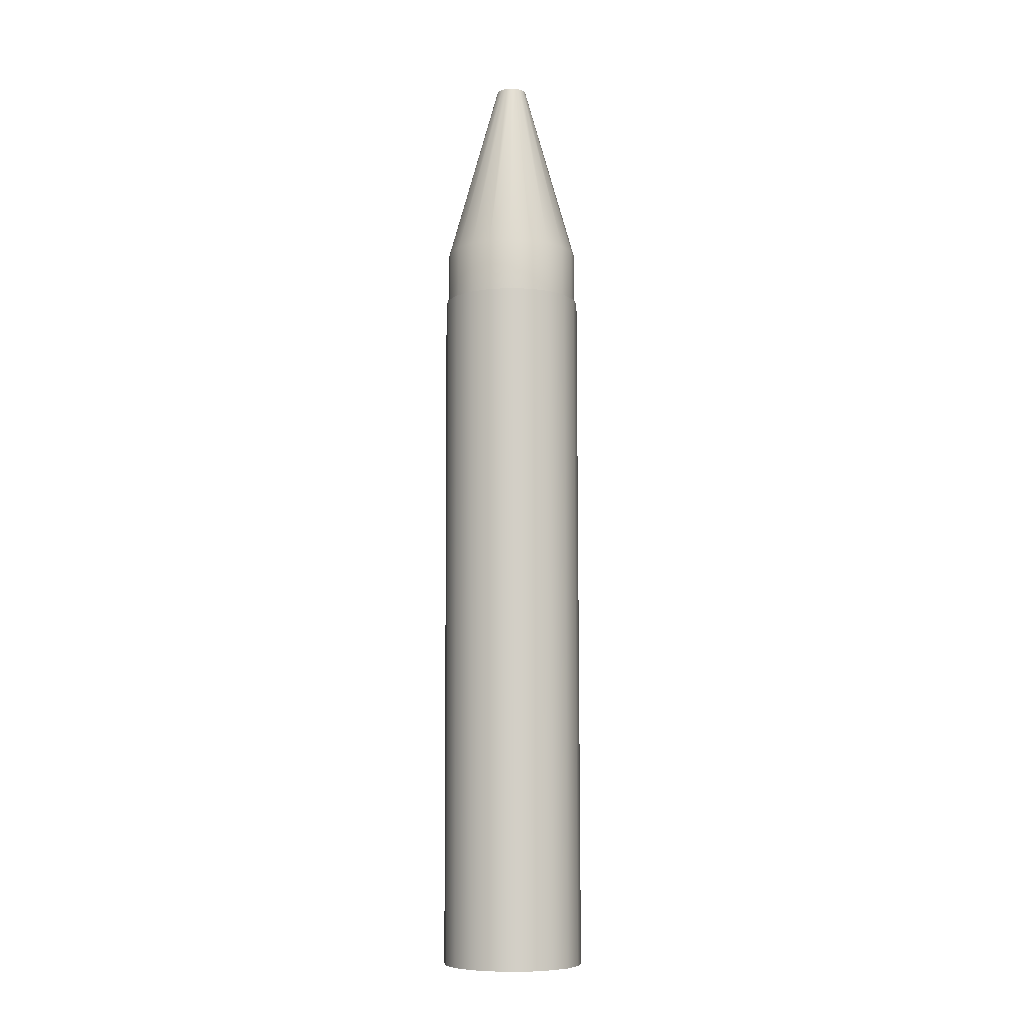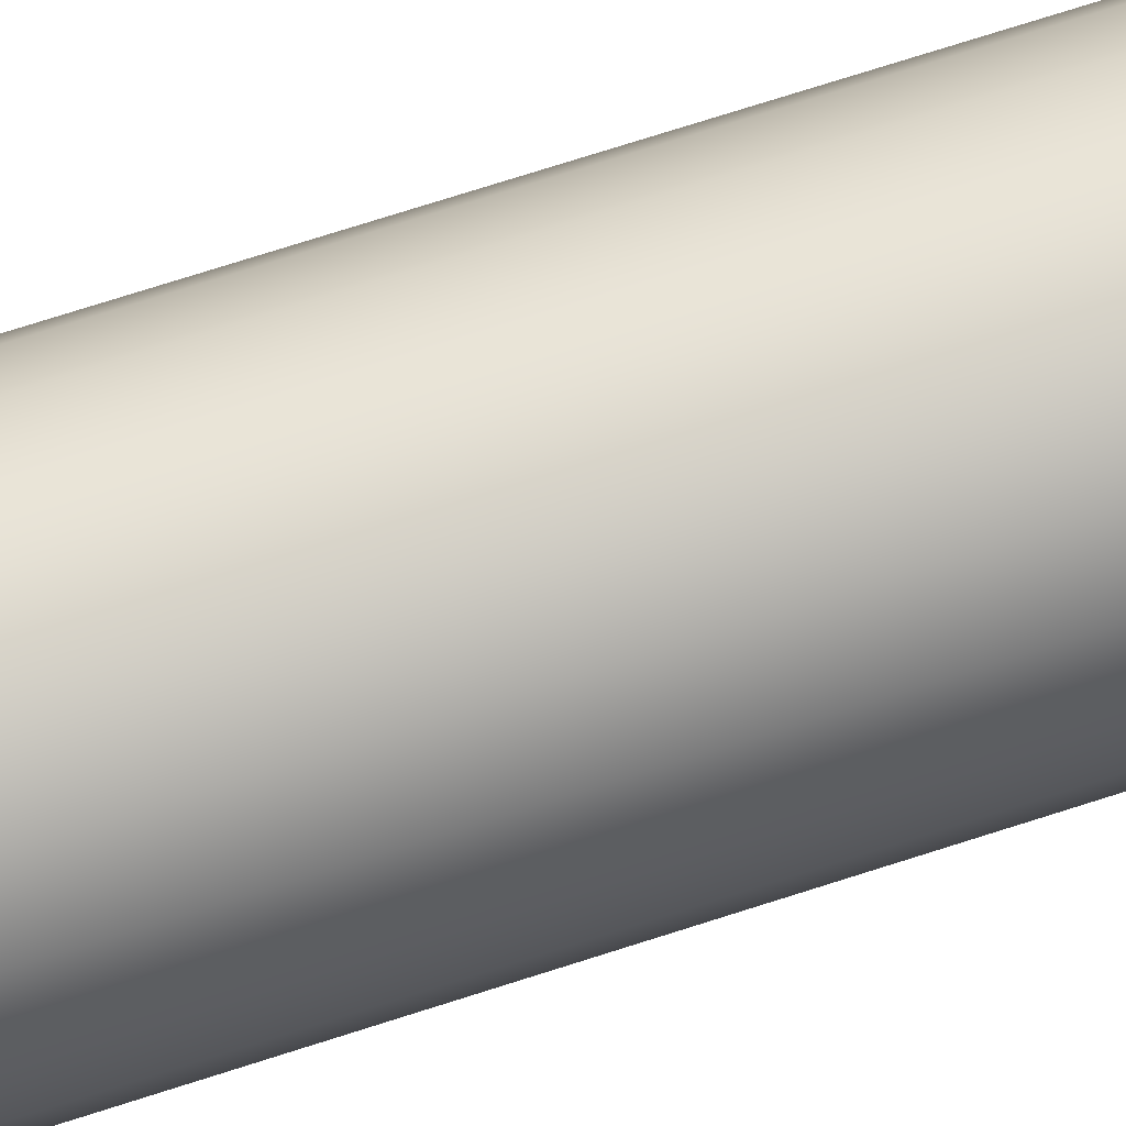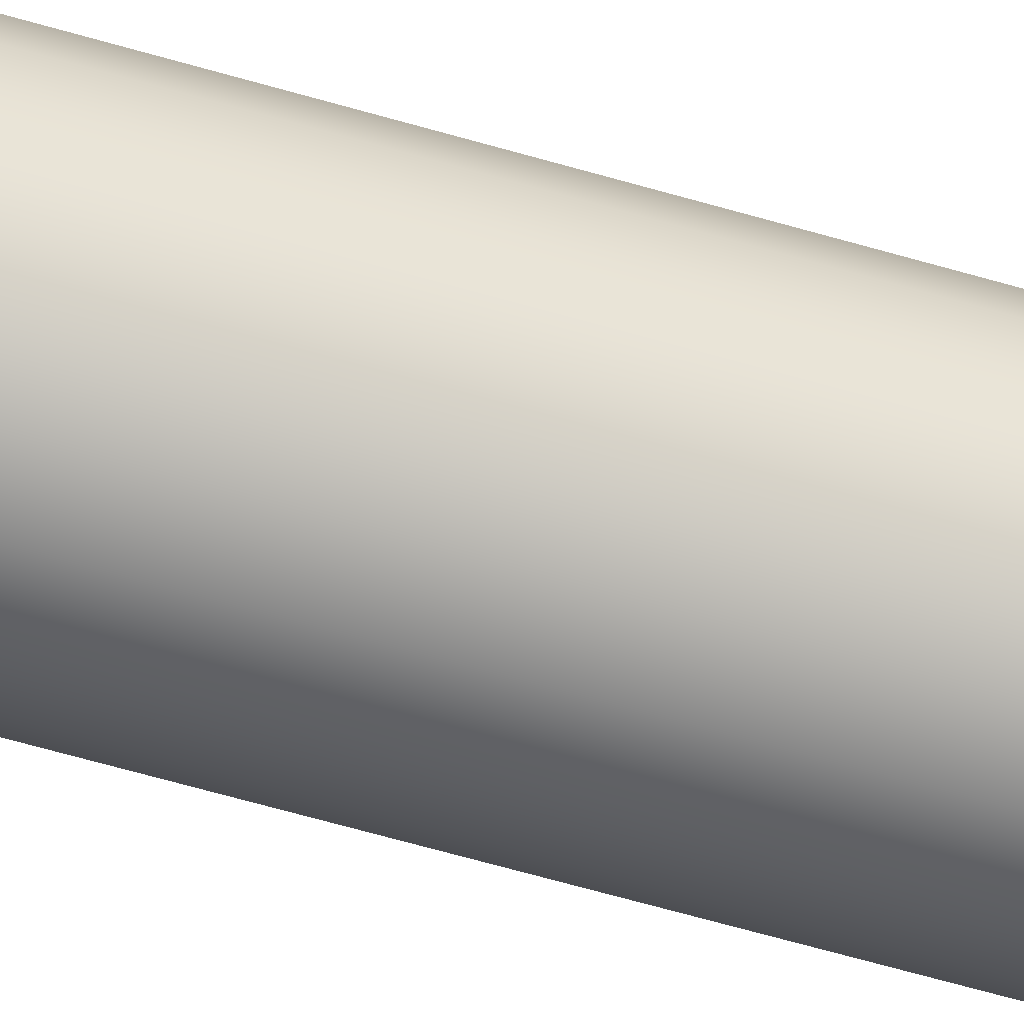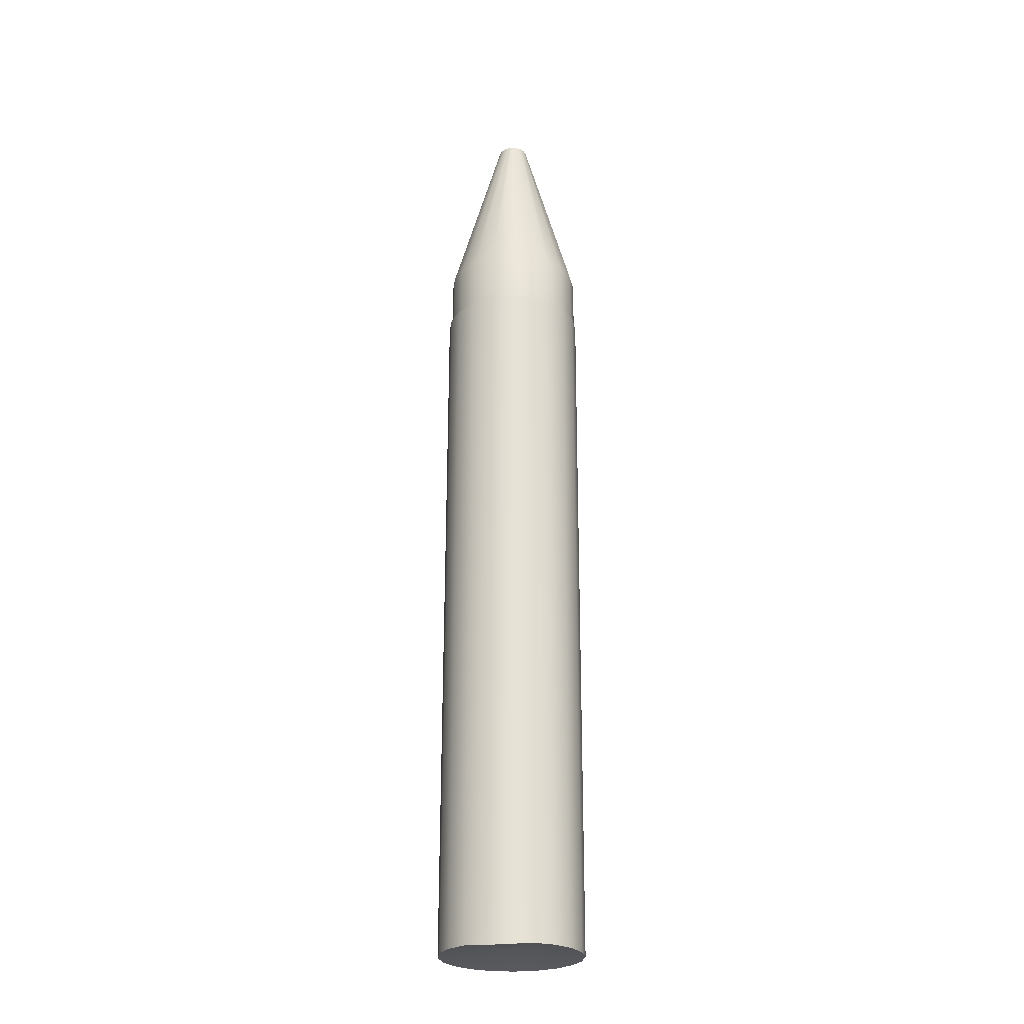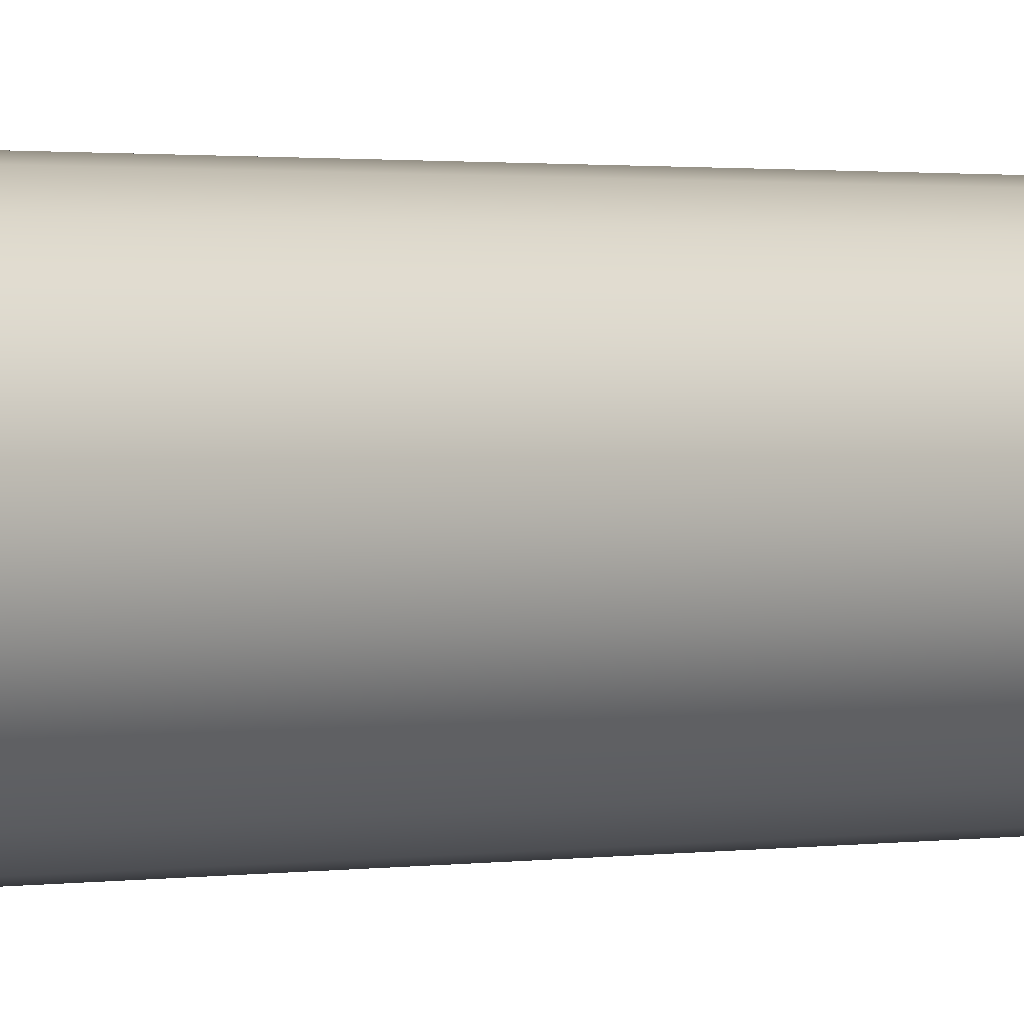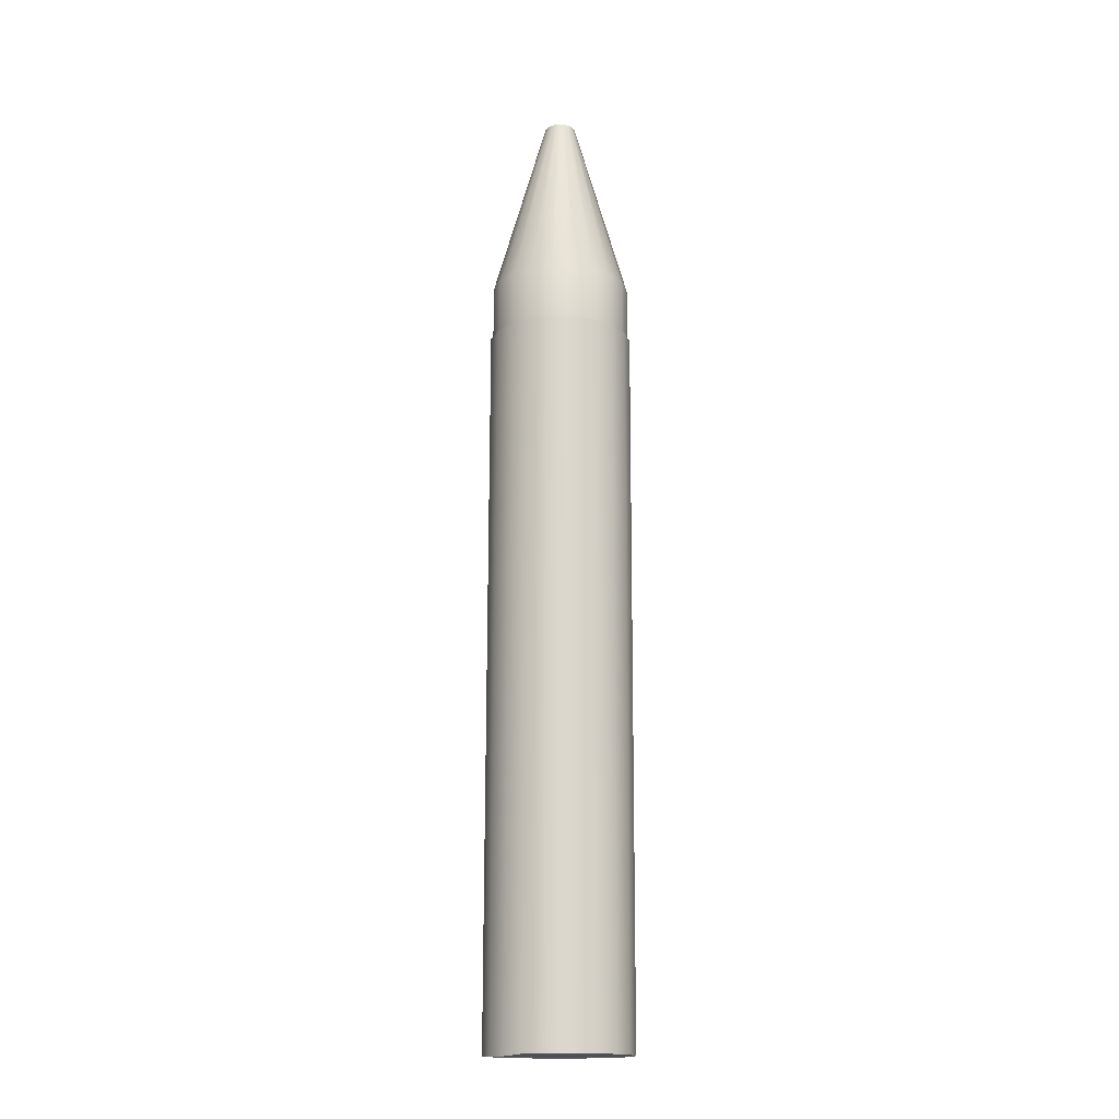
<metadata>
{"format":"obj","ext":"obj","renderer":"f3d","projection":"perspective","resolution":1024,"background":"white","views":[{"elev":-7.8,"azim":-160.4,"up":"+Y"},{"elev":69.2,"azim":71.7,"up":"+Z"},{"elev":-62.7,"azim":73.4,"up":"+Z"},{"elev":-25.5,"azim":-16.1,"up":"+Y"},{"elev":0.7,"azim":-134.2,"up":"+Z"},{"elev":-16.5,"azim":25.4,"up":"+Y"}]}
</metadata>
<code>
g default
v 0.8034 -6.432 -0.2998
v 0.6566 -6.432 -0.5879
v 0.4279 -6.432 -0.8166
v 0.1397 -6.432 -0.9634
v -0.1797 -6.432 -1.014
v -0.4991 -6.432 -0.9634
v -0.7873 -6.432 -0.8166
v -1.016 -6.432 -0.5879
v -1.163 -6.432 -0.2998
v -1.213 -6.432 0.01965
v -1.163 -6.432 0.3391
v -1.016 -6.432 0.6272
v -0.7873 -6.459 0.8559
v -0.4991 -6.459 1.003
v -0.1797 -6.432 1.053
v 0.1397 -6.432 1.003
v 0.4279 -6.432 0.8559
v 0.6566 -6.432 0.6272
v 0.8034 -6.432 0.3391
v 0.854 -6.432 0.01965
v 0.05692 7.292 -0.04237
v 0.02491 7.292 -0.1052
v -0.02493 7.292 -0.155
v -0.08775 7.292 -0.187
v -0.1574 7.292 -0.1981
v -0.227 7.292 -0.187
v -0.2898 7.292 -0.155
v -0.3397 7.292 -0.1052
v -0.3717 7.292 -0.04237
v -0.3827 7.292 0.02726
v -0.3717 7.292 0.09689
v -0.3397 7.292 0.1597
v -0.2898 7.292 0.2096
v -0.227 7.292 0.2416
v -0.1574 7.292 0.2526
v -0.08775 7.292 0.2416
v -0.02493 7.292 0.2096
v 0.02491 7.292 0.1597
v 0.05692 7.292 0.09689
v 0.06795 7.292 0.02726
v -0.1735 -6.325 0.03161
v -0.1574 7.369 0.02726
v 0.6516 4.565 0.615
v 0.4304 4.565 0.8363
v 0.1516 4.565 0.9783
v -0.1574 4.565 1.027
v -0.4664 4.565 0.9783
v -0.7452 4.565 0.8363
v -0.9664 4.565 0.615
v -1.108 4.565 0.3363
v -1.157 4.565 0.02726
v -1.108 4.565 -0.2818
v -0.9664 4.565 -0.5605
v -0.7452 4.565 -0.7818
v -0.4664 4.565 -0.9238
v -0.1574 4.565 -0.9727
v 0.1516 4.565 -0.9238
v 0.4304 4.565 -0.7818
v 0.6516 4.565 -0.5605
v 0.7937 4.565 -0.2818
v 0.8426 4.565 0.02726
v 0.7937 4.565 0.3363
v -0.163 3.779 1.049
v -0.4824 3.779 0.9982
v -0.7706 3.779 0.8514
v -0.9993 3.779 0.6227
v -1.146 3.779 0.3346
v -1.197 3.779 0.01515
v -1.146 3.779 -0.3043
v -0.9993 3.779 -0.5924
v -0.7706 3.779 -0.8211
v -0.4824 3.779 -0.9679
v -0.163 3.779 -1.019
v 0.1564 3.779 -0.9679
v 0.4446 3.779 -0.8211
v 0.6732 3.779 -0.5924
v 0.8201 3.779 -0.3043
v 0.8707 3.779 0.01515
v 0.8201 3.779 0.3346
v 0.6732 3.779 0.6227
v 0.4446 3.779 0.8514
v 0.1564 3.779 0.9982
v 0.8426 3.774 0.02726
v 0.7937 3.774 0.3363
v 0.6516 3.774 0.615
v 0.4304 3.774 0.8363
v 0.1516 3.774 0.9783
v -0.1574 3.774 1.027
v -0.4664 3.774 0.9783
v -0.7452 3.774 0.8363
v -0.9664 3.774 0.615
v -1.108 3.774 0.3363
v -1.157 3.774 0.02726
v -1.108 3.774 -0.2818
v -0.9664 3.774 -0.5605
v -0.7452 3.774 -0.7818
v -0.4664 3.774 -0.9238
v -0.1574 3.774 -0.9727
v 0.1516 3.774 -0.9238
v 0.4304 3.774 -0.7818
v 0.6516 3.774 -0.5605
v 0.7937 3.774 -0.2818
v -0.1777 -4.9 1.053
v -0.4971 -4.905 1.002
v -0.7852 -4.905 0.8554
v -1.014 -4.9 0.6267
v -1.161 -4.9 0.3385
v -1.211 -4.9 0.01911
v -1.161 -4.9 -0.3003
v -1.014 -4.9 -0.5885
v -0.7852 -4.9 -0.8172
v -0.4971 -4.9 -0.964
v -0.1777 -4.9 -1.015
v 0.1418 -4.9 -0.964
v 0.4299 -4.9 -0.8172
v 0.6586 -4.9 -0.5885
v 0.8054 -4.9 -0.3003
v 0.856 -4.9 0.01911
v 0.8054 -4.9 0.3385
v 0.6586 -4.9 0.6267
v 0.4299 -4.9 0.8554
v 0.1418 -4.9 1.002
g pCylinder1
f 1 2 116 117
f 2 3 115 116
f 3 4 114 115
f 4 5 113 114
f 5 6 112 113
f 6 7 111 112
f 7 8 110 111
f 8 9 109 110
f 9 10 108 109
f 10 11 107 108
f 11 12 106 107
f 12 13 105 106
f 13 14 104 105
f 14 15 103 104
f 15 16 122 103
f 16 17 121 122
f 17 18 120 121
f 18 19 119 120
f 19 20 118 119
f 20 1 117 118
f 2 1 41
f 3 2 41
f 4 3 41
f 5 4 41
f 6 5 41
f 7 6 41
f 8 7 41
f 9 8 41
f 10 9 41
f 11 10 41
f 12 11 41
f 13 12 41
f 14 13 41
f 15 14 41
f 16 15 41
f 17 16 41
f 18 17 41
f 19 18 41
f 20 19 41
f 1 20 41
f 21 22 42
f 22 23 42
f 23 24 42
f 24 25 42
f 25 26 42
f 26 27 42
f 27 28 42
f 28 29 42
f 29 30 42
f 30 31 42
f 31 32 42
f 32 33 42
f 33 34 42
f 34 35 42
f 35 36 42
f 36 37 42
f 37 38 42
f 38 39 42
f 39 40 42
f 40 21 42
f 44 43 38 37
f 45 44 37 36
f 46 45 36 35
f 47 46 35 34
f 48 47 34 33
f 49 48 33 32
f 50 49 32 31
f 51 50 31 30
f 52 51 30 29
f 53 52 29 28
f 54 53 28 27
f 55 54 27 26
f 56 55 26 25
f 57 56 25 24
f 58 57 24 23
f 59 58 23 22
f 60 59 22 21
f 61 60 21 40
f 62 61 40 39
f 43 62 39 38
f 64 63 88 89
f 65 64 89 90
f 66 65 90 91
f 67 66 91 92
f 68 67 92 93
f 69 68 93 94
f 70 69 94 95
f 71 70 95 96
f 72 71 96 97
f 73 72 97 98
f 74 73 98 99
f 75 74 99 100
f 76 75 100 101
f 77 76 101 102
f 78 77 102 83
f 79 78 83 84
f 80 79 84 85
f 81 80 85 86
f 82 81 86 87
f 63 82 87 88
f 84 83 61 62
f 85 84 62 43
f 86 85 43 44
f 87 86 44 45
f 88 87 45 46
f 89 88 46 47
f 90 89 47 48
f 91 90 48 49
f 92 91 49 50
f 93 92 50 51
f 94 93 51 52
f 95 94 52 53
f 96 95 53 54
f 97 96 54 55
f 98 97 55 56
f 99 98 56 57
f 100 99 57 58
f 101 100 58 59
f 102 101 59 60
f 83 102 60 61
f 104 103 63 64
f 105 104 64 65
f 106 105 65 66
f 107 106 66 67
f 108 107 67 68
f 109 108 68 69
f 110 109 69 70
f 111 110 70 71
f 112 111 71 72
f 113 112 72 73
f 114 113 73 74
f 115 114 74 75
f 116 115 75 76
f 117 116 76 77
f 118 117 77 78
f 119 118 78 79
f 120 119 79 80
f 121 120 80 81
f 122 121 81 82
f 103 122 82 63

</code>
